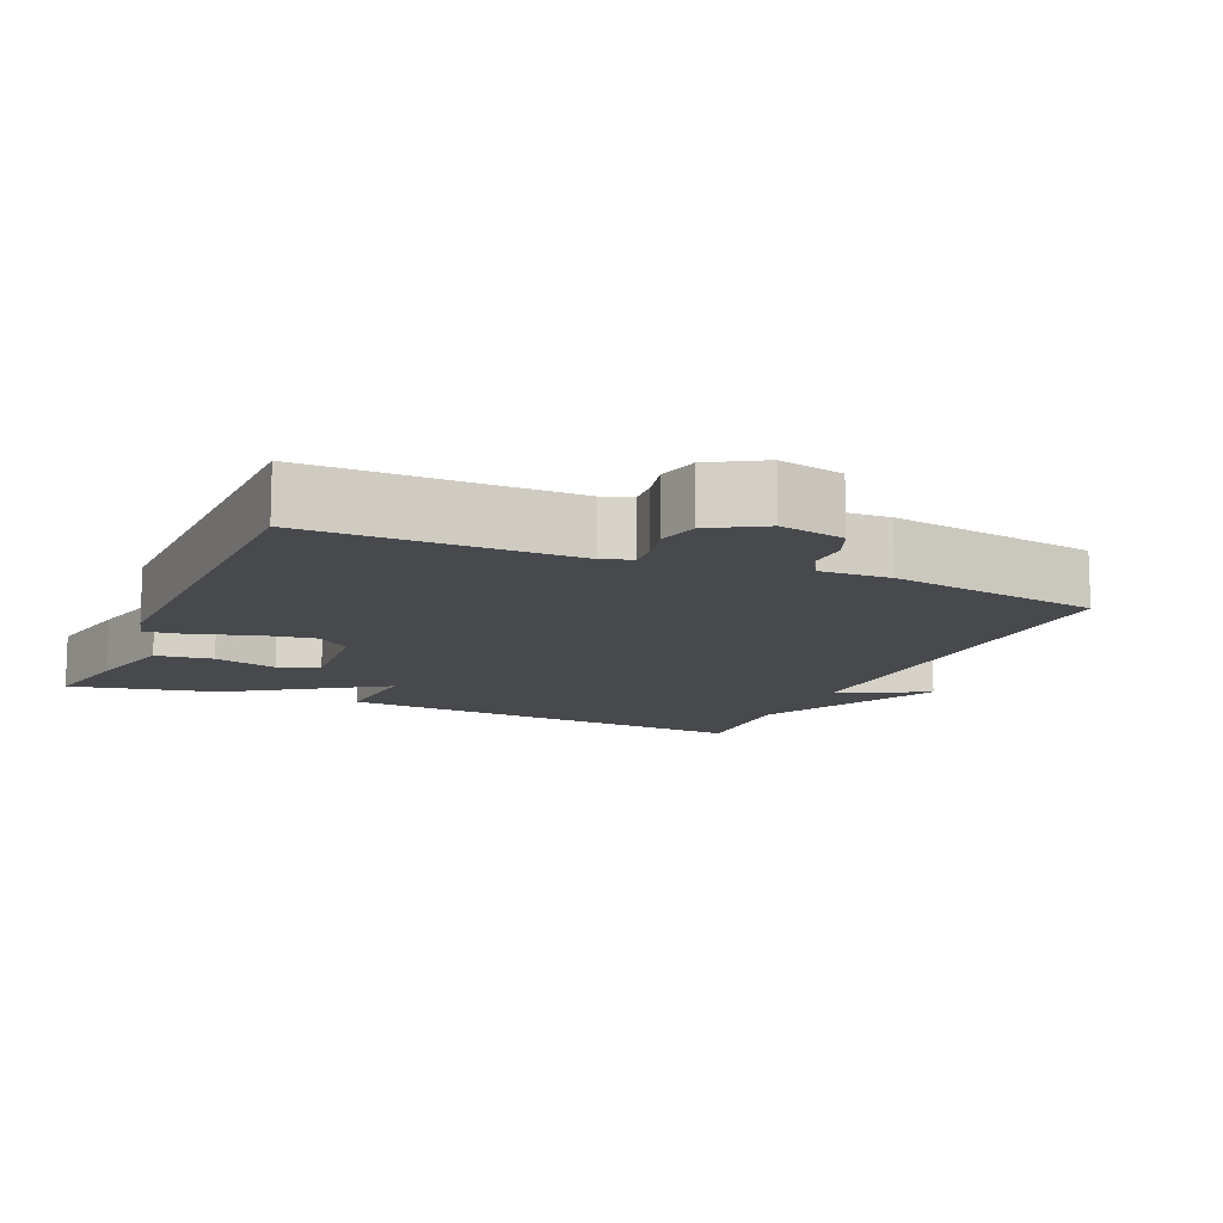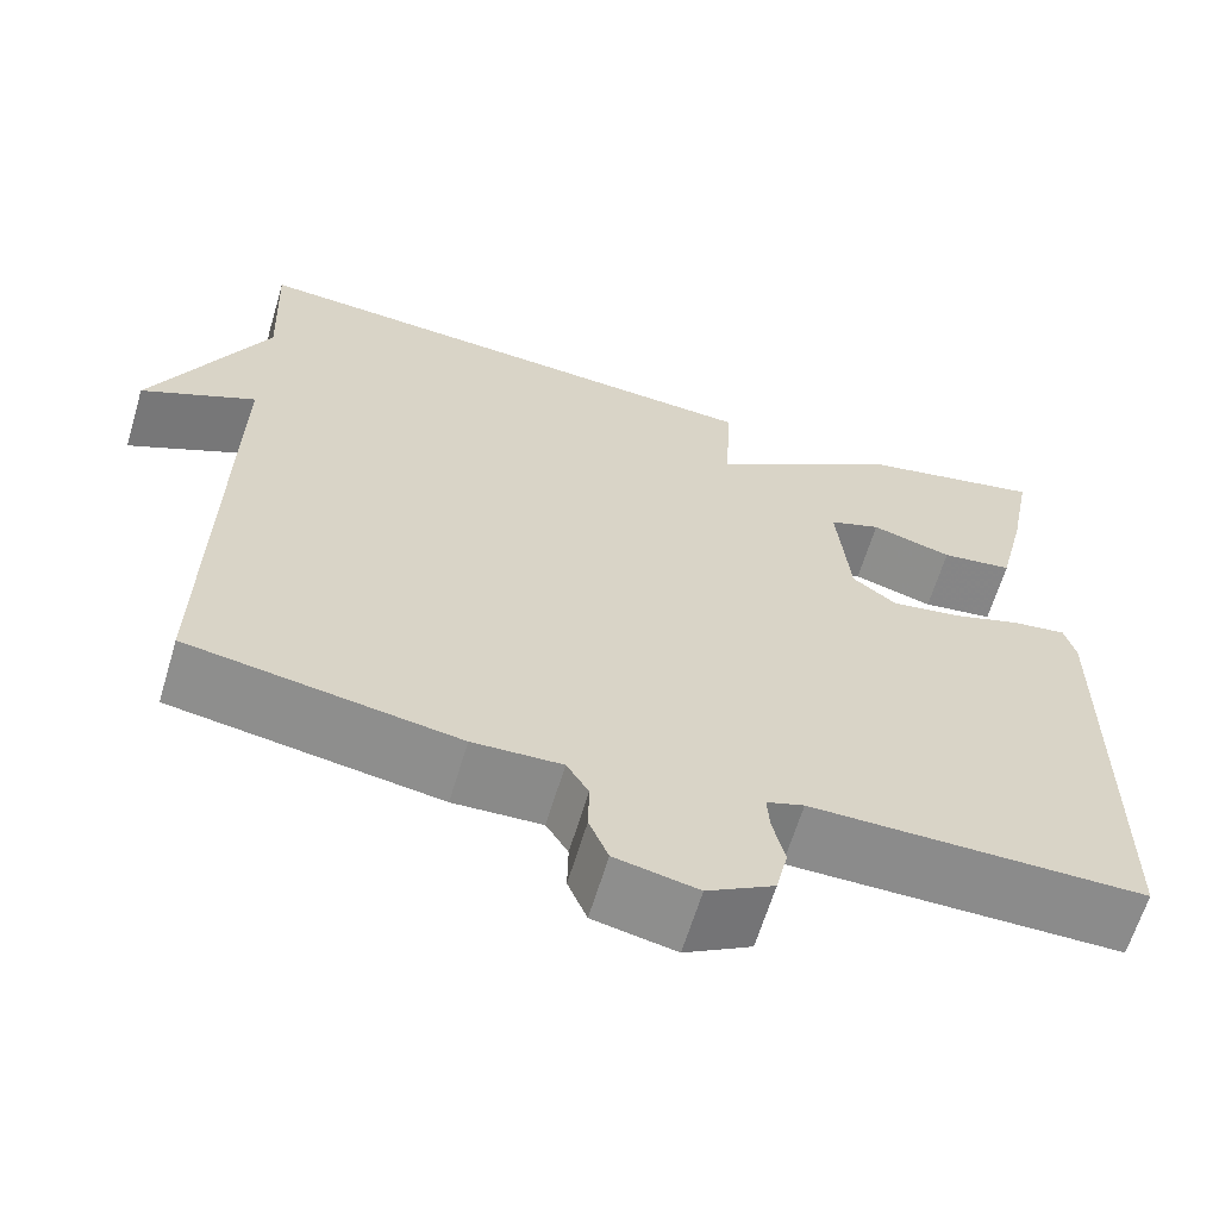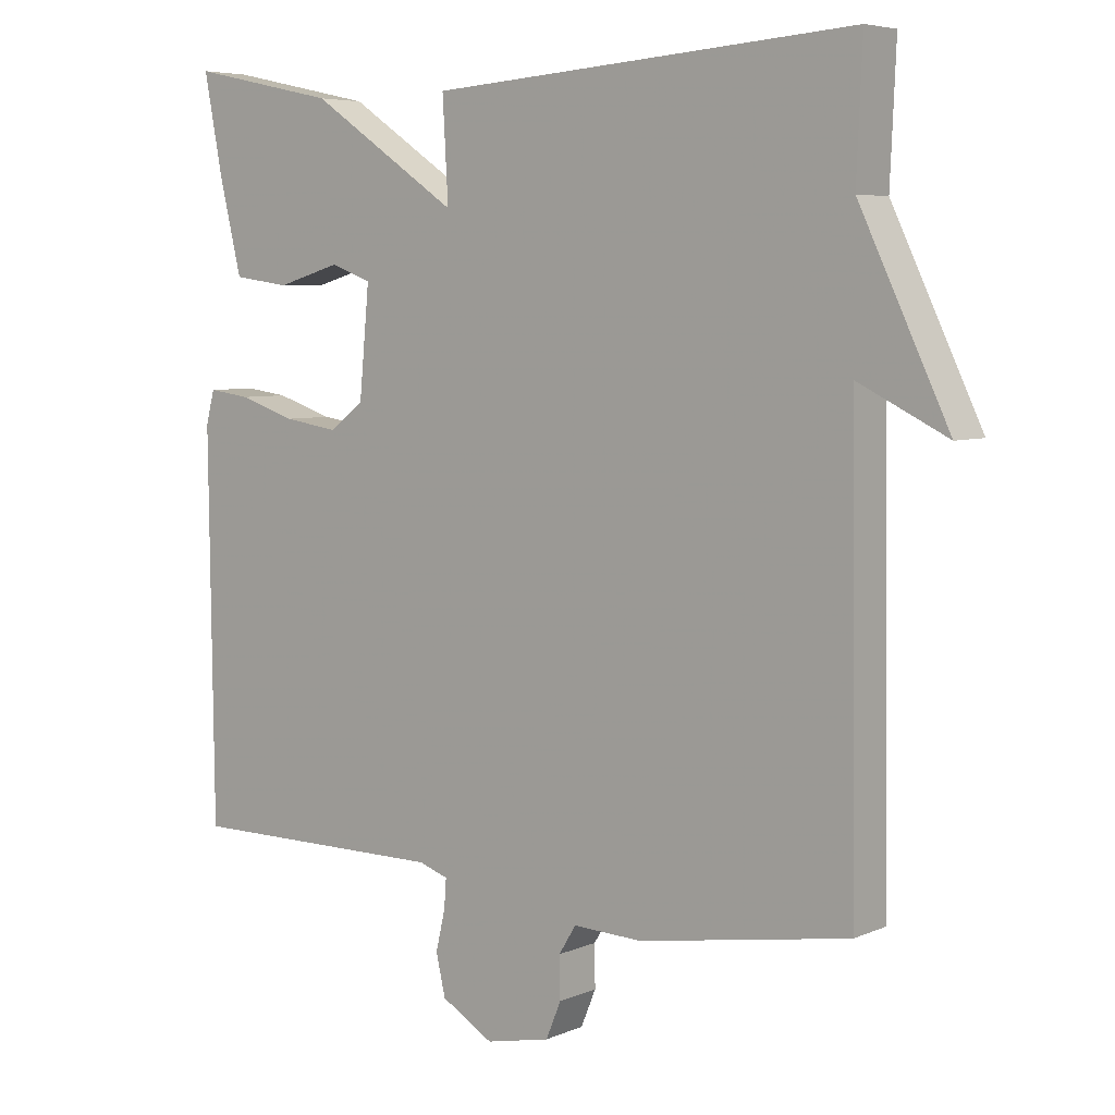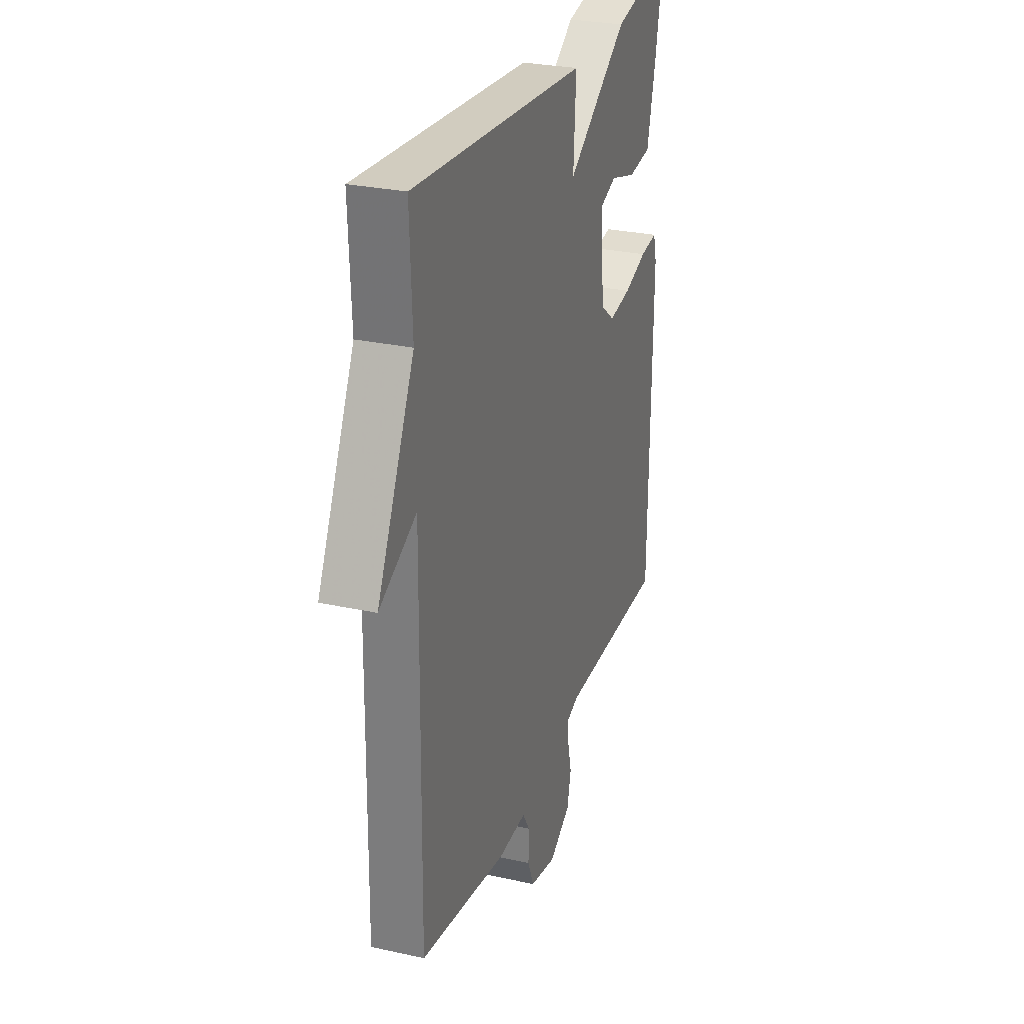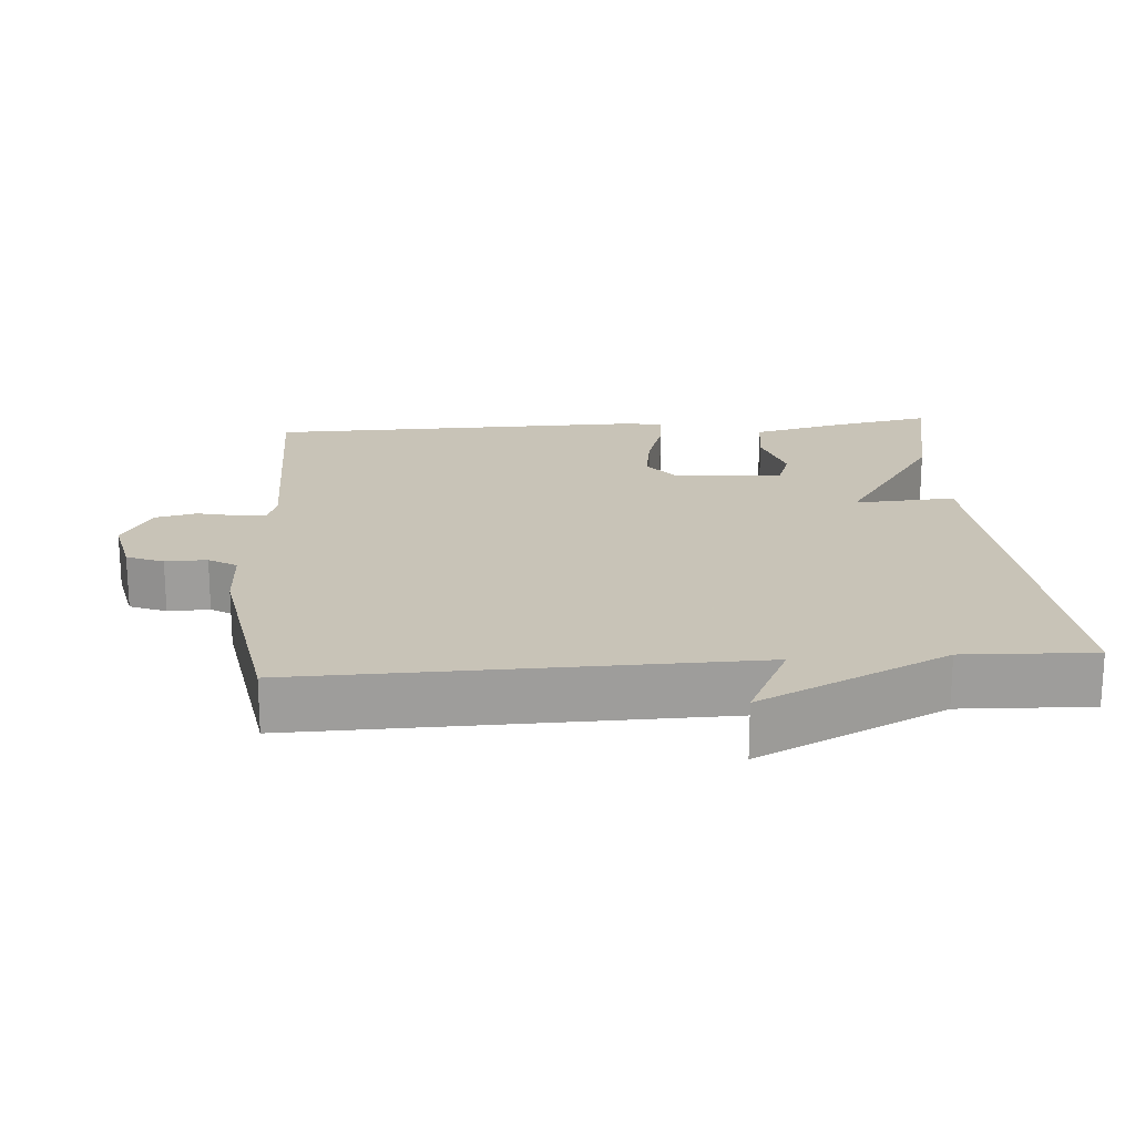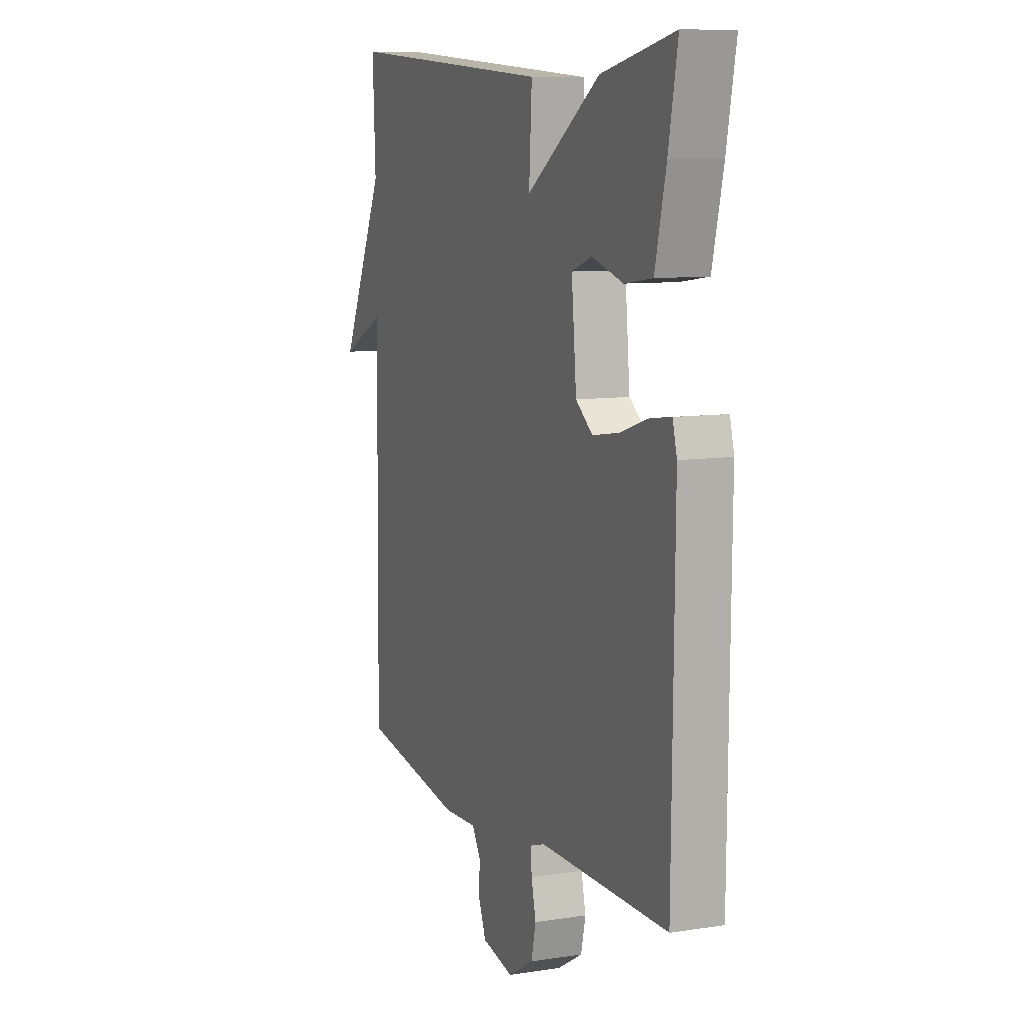
<metadata>
{"format":"obj","ext":"obj","renderer":"f3d","projection":"perspective","resolution":1024,"background":"white","views":[{"elev":-12.0,"azim":156.3,"up":"+Y"},{"elev":-63.8,"azim":-16.7,"up":"+Z"},{"elev":5.8,"azim":-141.9,"up":"+Z"},{"elev":27.8,"azim":-71.4,"up":"+Z"},{"elev":19.8,"azim":-94.5,"up":"+Y"},{"elev":9.3,"azim":67.8,"up":"+Z"}]}
</metadata>
<code>
v 0.5 0.07 -0.5
v 0.135 0.07 -0.5
v 0.094 0.07 -0.514
v 0.097 0.07 -0.555
v 0.11 0.07 -0.611
v 0.097 0.07 -0.668
v 0.024 0.07 -0.711
v -0.066 0.07 -0.692
v -0.087 0.07 -0.641
v -0.086 0.07 -0.583
v -0.11 0.07 -0.544
v -0.207 0.07 -0.548
v -0.5 0.07 -0.5
v -0.492 0.07 0.119
v -0.617 0.07 0.057
v -0.492 0.07 0.319
v -0.5 0.07 0.5
v 0.094 0.07 0.456
v 0.086 0.07 0.315
v 0.294 0.07 0.456
v 0.5 0.07 0.5
v 0.474 0.07 0.363
v 0.443 0.07 0.233
v 0.364 0.07 0.222
v 0.275 0.07 0.248
v 0.218 0.07 0.227
v 0.232 0.07 0.076
v 0.28 0.07 0.039
v 0.356 0.07 0.051
v 0.435 0.07 0.077
v 0.494 0.07 0.085
v 0.506 0.07 0.039
v 0.5 0 -0.5
v 0.135 0 -0.5
v 0.094 0 -0.514
v 0.097 0 -0.555
v 0.11 0 -0.611
v 0.097 0 -0.668
v 0.024 0 -0.711
v -0.066 0 -0.692
v -0.087 0 -0.641
v -0.086 0 -0.583
v -0.11 0 -0.544
v -0.207 0 -0.548
v -0.5 0 -0.5
v -0.492 0 0.119
v -0.617 0 0.057
v -0.492 0 0.319
v -0.5 0 0.5
v 0.094 0 0.456
v 0.086 0 0.315
v 0.294 0 0.456
v 0.5 0 0.5
v 0.474 0 0.363
v 0.443 0 0.233
v 0.364 0 0.222
v 0.275 0 0.248
v 0.218 0 0.227
v 0.232 0 0.076
v 0.28 0 0.039
v 0.356 0 0.051
v 0.435 0 0.077
v 0.494 0 0.085
v 0.506 0 0.039
f 32 1 2
f 31 32 2
f 30 31 2
f 29 30 2
f 28 29 2 3
f 27 28 3
f 26 27 3
f 23 24 25
f 22 23 25
f 21 22 25
f 20 21 25
f 19 20 25
f 19 25 26
f 16 17 18 19
f 16 19 26 3
f 14 15 16
f 11 12 13 14
f 16 3 4
f 14 16 4
f 11 14 4
f 10 11 4
f 8 9 10
f 7 8 10
f 6 7 10
f 5 6 10
f 4 5 10
f 34 33 64
f 34 64 63
f 34 63 62
f 34 62 61
f 35 34 61 60
f 35 60 59
f 35 59 58
f 57 56 55
f 57 55 54
f 57 54 53
f 57 53 52
f 57 52 51
f 58 57 51
f 51 50 49 48
f 35 58 51 48
f 48 47 46
f 46 45 44 43
f 36 35 48
f 36 48 46
f 36 46 43
f 36 43 42
f 42 41 40
f 42 40 39
f 42 39 38
f 42 38 37
f 42 37 36
f 1 33 34 2
f 2 34 35 3
f 3 35 36 4
f 4 36 37 5
f 5 37 38 6
f 6 38 39 7
f 7 39 40 8
f 8 40 41 9
f 9 41 42 10
f 10 42 43 11
f 11 43 44 12
f 12 44 45 13
f 13 45 46 14
f 14 46 47 15
f 15 47 48 16
f 16 48 49 17
f 17 49 50 18
f 18 50 51 19
f 19 51 52 20
f 20 52 53 21
f 21 53 54 22
f 22 54 55 23
f 23 55 56 24
f 24 56 57 25
f 25 57 58 26
f 26 58 59 27
f 27 59 60 28
f 28 60 61 29
f 29 61 62 30
f 30 62 63 31
f 31 63 64 32
f 32 64 33 1

</code>
